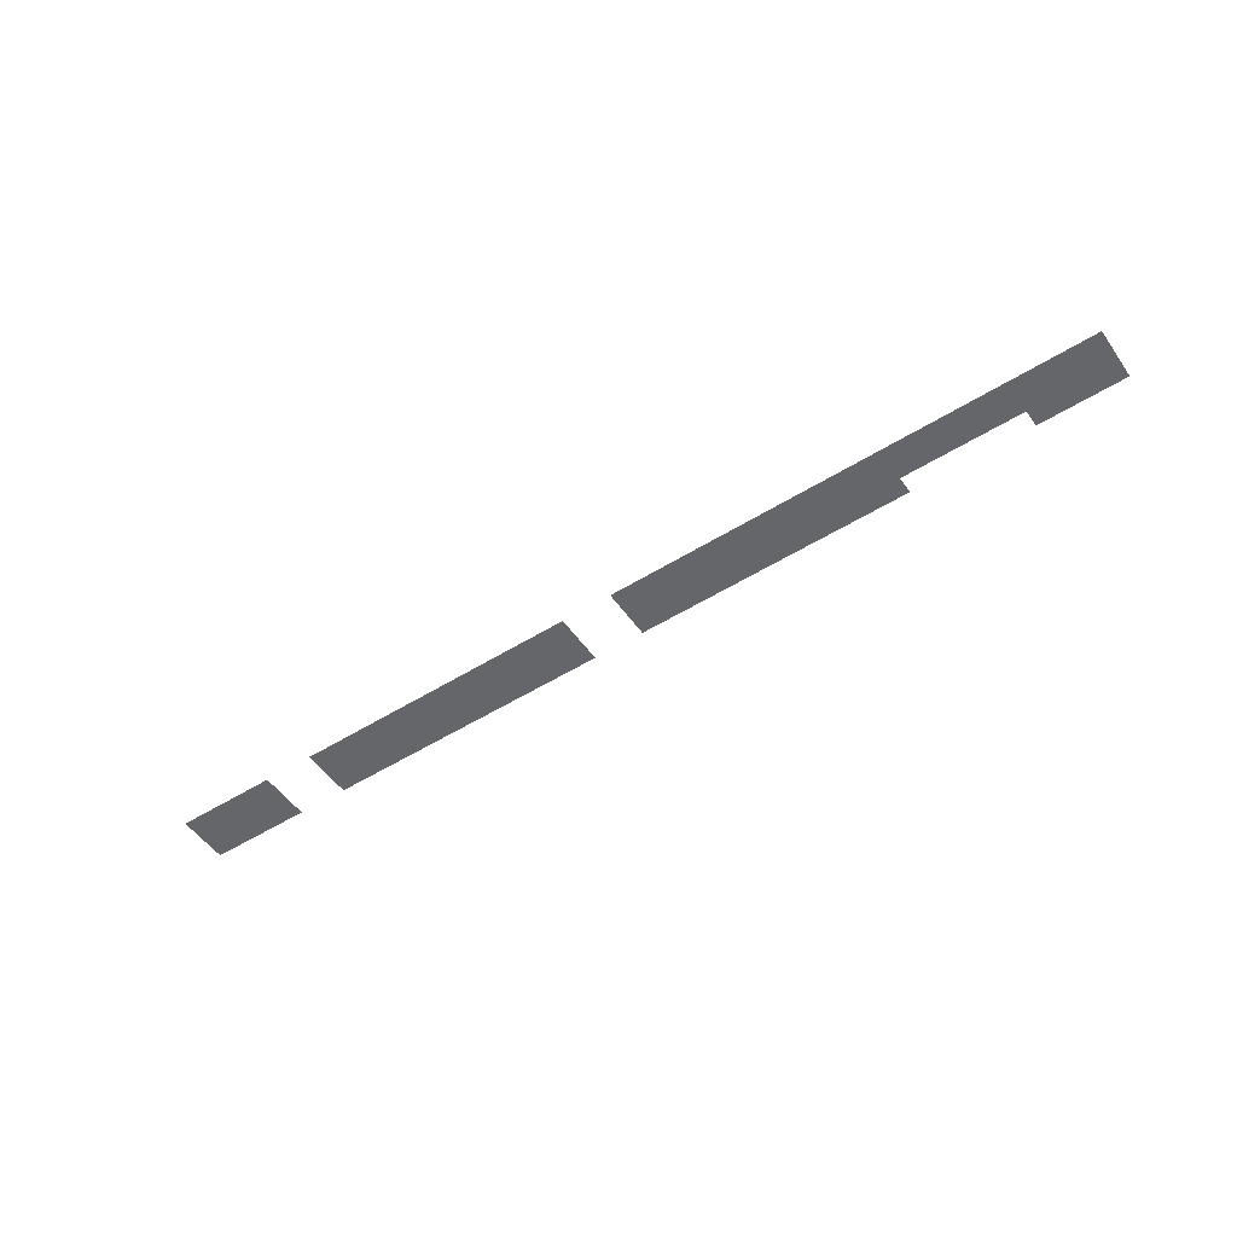
<metadata>
{"format":"obj","ext":"obj","renderer":"f3d","projection":"perspective","resolution":1024,"background":"white","views":[{"elev":-51.8,"azim":34.1,"up":"+Z"}]}
</metadata>
<code>
v 0 -0.5 0
v -0.5 -0.5 0
v -0.5 0 0
v 0 0 0
v -1 -0.5 0
v -1 0 0
v -1.5 -0.5 0
v -1.5 0 0
v -2 -0.5 0
v -2 0 0
v -2.5 -0.5 0
v -2.5 0 0
v -3 -0.5 0
v -3 0 0
v -3.5 -0.5 0
v -3.5 0 0
v -4 -0.5 0
v -4 0 0
v -4.5 -0.5 0
v -4.5 0 0
v -5 -0.5 0
v -5 0 0
v -12 -0.5 0
v -12.5 -0.5 0
v -12.5 0 0
v -12 0 0
v -13 -0.5 0
v -13 0 0
v -13.5 -0.5 0
v -13.5 0 0
v -14 -0.5 0
v -14 0 0
v -14.5 -0.5 0
v -14.5 0 0
v -15 -0.5 0
v -15 0 0
v -15.5 -0.5 0
v -15.5 0 0
v -16 -0.5 0
v -16 0 0
v -16.5 -0.5 0
v -16.5 0 0
v -17 -0.5 0
v -17 0 0
v -17.5 -0.5 0
v -17.5 0 0
v -18 -0.5 0
v -18 0 0
v -18.5 -0.5 0
v -18.5 0 0
v -19 -0.5 0
v -19 0 0
v -19.5 -0.5 0
v -19.5 0 0
v -20 -0.5 0
v -20 0 0
v -20.5 -0.5 0
v -20.5 0 0
v -21 -0.5 0
v -21 0 0
v -21.5 -0.5 0
v -21.5 0 0
v -22 -0.5 0
v -22 0 0
v -22.5 -0.5 0
v -22.5 0 0
v -23 -0.5 0
v -23 0 0
v -23.5 -0.5 0
v -23.5 0 0
v -24 -0.5 0
v -24 0 0
v -24.5 -0.5 0
v -24.5 0 0
v -25 -0.5 0
v -25 0 0
v -25.5 -0.5 0
v -25.5 0 0
v -26 -0.5 0
v -26 0 0
v -26.5 -0.5 0
v -26.5 0 0
v -27 -0.5 0
v -27 0 0
v -27.5 -0.5 0
v -27.5 0 0
v -28 -0.5 0
v -28 0 0
v -31 -0.5 0
v -31.5 -0.5 0
v -31.5 0 0
v -31 0 0
v -32 -0.5 0
v -32 0 0
v -32.5 -0.5 0
v -32.5 0 0
v -33 -0.5 0
v -33 0 0
v -33.5 -0.5 0
v -33.5 0 0
v -34 -0.5 0
v -34 0 0
v -34.5 -0.5 0
v -34.5 0 0
v -35 -0.5 0
v -35 0 0
v -35.5 -0.5 0
v -35.5 0 0
v -36 -0.5 0
v -36 0 0
v -36.5 -0.5 0
v -36.5 0 0
v -37 -0.5 0
v -37 0 0
v -37.5 -0.5 0
v -37.5 0 0
v -38 -0.5 0
v -38 0 0
v -38.5 -0.5 0
v -38.5 0 0
v -39 -0.5 0
v -39 0 0
v -39.5 -0.5 0
v -39.5 0 0
v -40 -0.5 0
v -40 0 0
v -40.5 -0.5 0
v -40.5 0 0
v -41 -0.5 0
v -41 0 0
v -41.5 -0.5 0
v -41.5 0 0
v -42 -0.5 0
v -42 0 0
v -42.5 -0.5 0
v -42.5 0 0
v -43 -0.5 0
v -43 0 0
v -43.5 -0.5 0
v -43.5 0 0
v -44 -0.5 0
v -44 0 0
v -44.5 -0.5 0
v -44.5 0 0
v -45 -0.5 0
v -45 0 0
v -45.5 -0.5 0
v -45.5 0 0
v -46 -0.5 0
v -46 0 0
v -46.5 -0.5 0
v -46.5 0 0
v -47 -0.5 0
v -47 0 0
v -47.5 -0.5 0
v -47.5 0 0
v -48 -0.5 0
v -48 0 0
v -51 -0.5 0
v -51.5 -0.5 0
v -51.5 0 0
v -51 0 0
v -52 -0.5 0
v -52 0 0
v -52.5 -0.5 0
v -52.5 0 0
v -53 -0.5 0
v -53 0 0
v -53.5 -0.5 0
v -53.5 0 0
v -54 -0.5 0
v -54 0 0
v -54.5 -0.5 0
v -54.5 0 0
v -55 -0.5 0
v -55 0 0
v -55.5 -0.5 0
v -55.5 0 0
v -56 -0.5 0
v -56 0 0
v -56.5 -0.5 0
v -56.5 0 0
v -57 -0.5 0
v -57 0 0
v 0 -1 0
v -0.5 -1 0
v -1 -1 0
v -1.5 -1 0
v -2 -1 0
v -2.5 -1 0
v -3 -1 0
v -3.5 -1 0
v -4 -1 0
v -4.5 -1 0
v -5 -1 0
v -12 -1 0
v -12.5 -1 0
v -13 -1 0
v -13.5 -1 0
v -14 -1 0
v -14.5 -1 0
v -15 -1 0
v -15.5 -1 0
v -16 -1 0
v -16.5 -1 0
v -17 -1 0
v -17.5 -1 0
v -18 -1 0
v -18.5 -1 0
v -19 -1 0
v -19.5 -1 0
v -20 -1 0
v -20.5 -1 0
v -21 -1 0
v -21.5 -1 0
v -22 -1 0
v -22.5 -1 0
v -23 -1 0
v -23.5 -1 0
v -24 -1 0
v -24.5 -1 0
v -25 -1 0
v -25.5 -1 0
v -26 -1 0
v -26.5 -1 0
v -27 -1 0
v -27.5 -1 0
v -28 -1 0
v -31 -1 0
v -31.5 -1 0
v -32 -1 0
v -32.5 -1 0
v -33 -1 0
v -33.5 -1 0
v -34 -1 0
v -34.5 -1 0
v -35 -1 0
v -35.5 -1 0
v -36 -1 0
v -36.5 -1 0
v -37 -1 0
v -37.5 -1 0
v -38 -1 0
v -38.5 -1 0
v -39 -1 0
v -39.5 -1 0
v -40 -1 0
v -40.5 -1 0
v -41 -1 0
v -41.5 -1 0
v -42 -1 0
v -42.5 -1 0
v -43 -1 0
v -43.5 -1 0
v -44 -1 0
v -44.5 -1 0
v -45 -1 0
v -45.5 -1 0
v -46 -1 0
v -46.5 -1 0
v -47 -1 0
v -47.5 -1 0
v -48 -1 0
v -51 -1 0
v -51.5 -1 0
v -52 -1 0
v -52.5 -1 0
v -53 -1 0
v -53.5 -1 0
v -54 -1 0
v -54.5 -1 0
v -55 -1 0
v -55.5 -1 0
v -56 -1 0
v -56.5 -1 0
v -57 -1 0
v 0 -1.5 0
v -0.5 -1.5 0
v -1 -1.5 0
v -1.5 -1.5 0
v -2 -1.5 0
v -2.5 -1.5 0
v -3 -1.5 0
v -3.5 -1.5 0
v -4 -1.5 0
v -4.5 -1.5 0
v -5 -1.5 0
v -5.5 -1.5 0
v -5.5 -1 0
v -6 -1.5 0
v -6 -1 0
v -6.5 -1.5 0
v -6.5 -1 0
v -7 -1.5 0
v -7 -1 0
v -7.5 -1.5 0
v -7.5 -1 0
v -8 -1.5 0
v -8 -1 0
v -8.5 -1.5 0
v -8.5 -1 0
v -9 -1.5 0
v -9 -1 0
v -9.5 -1.5 0
v -9.5 -1 0
v -10 -1.5 0
v -10 -1 0
v -10.5 -1.5 0
v -10.5 -1 0
v -11 -1.5 0
v -11 -1 0
v -11.5 -1.5 0
v -11.5 -1 0
v -12 -1.5 0
v -12.5 -1.5 0
v -13 -1.5 0
v -13.5 -1.5 0
v -14 -1.5 0
v -14.5 -1.5 0
v -15 -1.5 0
v -15.5 -1.5 0
v -16 -1.5 0
v -16.5 -1.5 0
v -17 -1.5 0
v -17.5 -1.5 0
v -18 -1.5 0
v -18.5 -1.5 0
v -19 -1.5 0
v -19.5 -1.5 0
v -20 -1.5 0
v -20.5 -1.5 0
v -21 -1.5 0
v -21.5 -1.5 0
v -22 -1.5 0
v -22.5 -1.5 0
v -23 -1.5 0
v -23.5 -1.5 0
v -24 -1.5 0
v -24.5 -1.5 0
v -25 -1.5 0
v -25.5 -1.5 0
v -26 -1.5 0
v -26.5 -1.5 0
v -27 -1.5 0
v -27.5 -1.5 0
v -28 -1.5 0
v -31 -1.5 0
v -31.5 -1.5 0
v -32 -1.5 0
v -32.5 -1.5 0
v -33 -1.5 0
v -33.5 -1.5 0
v -34 -1.5 0
v -34.5 -1.5 0
v -35 -1.5 0
v -35.5 -1.5 0
v -36 -1.5 0
v -36.5 -1.5 0
v -37 -1.5 0
v -37.5 -1.5 0
v -38 -1.5 0
v -38.5 -1.5 0
v -39 -1.5 0
v -39.5 -1.5 0
v -40 -1.5 0
v -40.5 -1.5 0
v -41 -1.5 0
v -41.5 -1.5 0
v -42 -1.5 0
v -42.5 -1.5 0
v -43 -1.5 0
v -43.5 -1.5 0
v -44 -1.5 0
v -44.5 -1.5 0
v -45 -1.5 0
v -45.5 -1.5 0
v -46 -1.5 0
v -46.5 -1.5 0
v -47 -1.5 0
v -47.5 -1.5 0
v -48 -1.5 0
v -51 -1.5 0
v -51.5 -1.5 0
v -52 -1.5 0
v -52.5 -1.5 0
v -53 -1.5 0
v -53.5 -1.5 0
v -54 -1.5 0
v -54.5 -1.5 0
v -55 -1.5 0
v -55.5 -1.5 0
v -56 -1.5 0
v -56.5 -1.5 0
v -57 -1.5 0
v 0 -2 0
v -0.5 -2 0
v -1 -2 0
v -1.5 -2 0
v -2 -2 0
v -2.5 -2 0
v -3 -2 0
v -3.5 -2 0
v -4 -2 0
v -4.5 -2 0
v -5 -2 0
v -5.5 -2 0
v -6 -2 0
v -6.5 -2 0
v -7 -2 0
v -7.5 -2 0
v -8 -2 0
v -8.5 -2 0
v -9 -2 0
v -9.5 -2 0
v -10 -2 0
v -10.5 -2 0
v -11 -2 0
v -11.5 -2 0
v -12 -2 0
v -12.5 -2 0
v -13 -2 0
v -13.5 -2 0
v -14 -2 0
v -14.5 -2 0
v -15 -2 0
v -15.5 -2 0
v -16 -2 0
v -16.5 -2 0
v -17 -2 0
v -17.5 -2 0
v -18 -2 0
v -18.5 -2 0
v -19 -2 0
v -19.5 -2 0
v -20 -2 0
v -20.5 -2 0
v -21 -2 0
v -21.5 -2 0
v -22 -2 0
v -22.5 -2 0
v -23 -2 0
v -23.5 -2 0
v -24 -2 0
v -24.5 -2 0
v -25 -2 0
v -25.5 -2 0
v -26 -2 0
v -26.5 -2 0
v -27 -2 0
v -27.5 -2 0
v -28 -2 0
v -31 -2 0
v -31.5 -2 0
v -32 -2 0
v -32.5 -2 0
v -33 -2 0
v -33.5 -2 0
v -34 -2 0
v -34.5 -2 0
v -35 -2 0
v -35.5 -2 0
v -36 -2 0
v -36.5 -2 0
v -37 -2 0
v -37.5 -2 0
v -38 -2 0
v -38.5 -2 0
v -39 -2 0
v -39.5 -2 0
v -40 -2 0
v -40.5 -2 0
v -41 -2 0
v -41.5 -2 0
v -42 -2 0
v -42.5 -2 0
v -43 -2 0
v -43.5 -2 0
v -44 -2 0
v -44.5 -2 0
v -45 -2 0
v -45.5 -2 0
v -46 -2 0
v -46.5 -2 0
v -47 -2 0
v -47.5 -2 0
v -48 -2 0
v -51 -2 0
v -51.5 -2 0
v -52 -2 0
v -52.5 -2 0
v -53 -2 0
v -53.5 -2 0
v -54 -2 0
v -54.5 -2 0
v -55 -2 0
v -55.5 -2 0
v -56 -2 0
v -56.5 -2 0
v -57 -2 0
v 0 -2.5 0
v -0.5 -2.5 0
v -1 -2.5 0
v -1.5 -2.5 0
v -2 -2.5 0
v -2.5 -2.5 0
v -3 -2.5 0
v -3.5 -2.5 0
v -4 -2.5 0
v -4.5 -2.5 0
v -5 -2.5 0
v -5.5 -2.5 0
v -6 -2.5 0
v -6.5 -2.5 0
v -7 -2.5 0
v -7.5 -2.5 0
v -8 -2.5 0
v -8.5 -2.5 0
v -9 -2.5 0
v -9.5 -2.5 0
v -10 -2.5 0
v -10.5 -2.5 0
v -11 -2.5 0
v -11.5 -2.5 0
v -12 -2.5 0
v -12.5 -2.5 0
v -13 -2.5 0
v -13.5 -2.5 0
v -14 -2.5 0
v -14.5 -2.5 0
v -15 -2.5 0
v -15.5 -2.5 0
v -16 -2.5 0
v -16.5 -2.5 0
v -17 -2.5 0
v -17.5 -2.5 0
v -18 -2.5 0
v -18.5 -2.5 0
v -19 -2.5 0
v -19.5 -2.5 0
v -20 -2.5 0
v -20.5 -2.5 0
v -21 -2.5 0
v -21.5 -2.5 0
v -22 -2.5 0
v -22.5 -2.5 0
v -23 -2.5 0
v -23.5 -2.5 0
v -24 -2.5 0
v -24.5 -2.5 0
v -25 -2.5 0
v -25.5 -2.5 0
v -26 -2.5 0
v -26.5 -2.5 0
v -27 -2.5 0
v -27.5 -2.5 0
v -28 -2.5 0
v -31 -2.5 0
v -31.5 -2.5 0
v -32 -2.5 0
v -32.5 -2.5 0
v -33 -2.5 0
v -33.5 -2.5 0
v -34 -2.5 0
v -34.5 -2.5 0
v -35 -2.5 0
v -35.5 -2.5 0
v -36 -2.5 0
v -36.5 -2.5 0
v -37 -2.5 0
v -37.5 -2.5 0
v -38 -2.5 0
v -38.5 -2.5 0
v -39 -2.5 0
v -39.5 -2.5 0
v -40 -2.5 0
v -40.5 -2.5 0
v -41 -2.5 0
v -41.5 -2.5 0
v -42 -2.5 0
v -42.5 -2.5 0
v -43 -2.5 0
v -43.5 -2.5 0
v -44 -2.5 0
v -44.5 -2.5 0
v -45 -2.5 0
v -45.5 -2.5 0
v -46 -2.5 0
v -46.5 -2.5 0
v -47 -2.5 0
v -47.5 -2.5 0
v -48 -2.5 0
v -51 -2.5 0
v -51.5 -2.5 0
v -52 -2.5 0
v -52.5 -2.5 0
v -53 -2.5 0
v -53.5 -2.5 0
v -54 -2.5 0
v -54.5 -2.5 0
v -55 -2.5 0
v -55.5 -2.5 0
v -56 -2.5 0
v -56.5 -2.5 0
v -57 -2.5 0
v 0 -3 0
v -0.5 -3 0
v -1 -3 0
v -1.5 -3 0
v -2 -3 0
v -2.5 -3 0
v -3 -3 0
v -3.5 -3 0
v -4 -3 0
v -4.5 -3 0
v -5 -3 0
v -5.5 -3 0
v -6 -3 0
v -6.5 -3 0
v -7 -3 0
v -7.5 -3 0
v -8 -3 0
v -8.5 -3 0
v -9 -3 0
v -9.5 -3 0
v -10 -3 0
v -10.5 -3 0
v -11 -3 0
v -11.5 -3 0
v -12 -3 0
v -12.5 -3 0
v -13 -3 0
v -13.5 -3 0
v -14 -3 0
v -14.5 -3 0
v -15 -3 0
v -15.5 -3 0
v -16 -3 0
v -16.5 -3 0
v -17 -3 0
v -17.5 -3 0
v -18 -3 0
v -18.5 -3 0
v -19 -3 0
v -19.5 -3 0
v -20 -3 0
v -20.5 -3 0
v -21 -3 0
v -21.5 -3 0
v -22 -3 0
v -22.5 -3 0
v -23 -3 0
v -23.5 -3 0
v -24 -3 0
v -24.5 -3 0
v -25 -3 0
v -25.5 -3 0
v -26 -3 0
v -26.5 -3 0
v -27 -3 0
v -27.5 -3 0
v -28 -3 0
v -31 -3 0
v -31.5 -3 0
v -32 -3 0
v -32.5 -3 0
v -33 -3 0
v -33.5 -3 0
v -34 -3 0
v -34.5 -3 0
v -35 -3 0
v -35.5 -3 0
v -36 -3 0
v -36.5 -3 0
v -37 -3 0
v -37.5 -3 0
v -38 -3 0
v -38.5 -3 0
v -39 -3 0
v -39.5 -3 0
v -40 -3 0
v -40.5 -3 0
v -41 -3 0
v -41.5 -3 0
v -42 -3 0
v -42.5 -3 0
v -43 -3 0
v -43.5 -3 0
v -44 -3 0
v -44.5 -3 0
v -45 -3 0
v -45.5 -3 0
v -46 -3 0
v -46.5 -3 0
v -47 -3 0
v -47.5 -3 0
v -48 -3 0
v -51 -3 0
v -51.5 -3 0
v -52 -3 0
v -52.5 -3 0
v -53 -3 0
v -53.5 -3 0
v -54 -3 0
v -54.5 -3 0
v -55 -3 0
v -55.5 -3 0
v -56 -3 0
v -56.5 -3 0
v -57 -3 0
g mesh_0001
f 1 2 3 4
f 2 5 6 3
f 5 7 8 6
f 7 9 10 8
f 9 11 12 10
f 11 13 14 12
f 13 15 16 14
f 15 17 18 16
f 17 19 20 18
f 19 21 22 20
f 23 24 25 26
f 24 27 28 25
f 27 29 30 28
f 29 31 32 30
f 31 33 34 32
f 33 35 36 34
f 35 37 38 36
f 37 39 40 38
f 39 41 42 40
f 41 43 44 42
f 43 45 46 44
f 45 47 48 46
f 47 49 50 48
f 49 51 52 50
f 51 53 54 52
f 53 55 56 54
f 55 57 58 56
f 57 59 60 58
f 59 61 62 60
f 61 63 64 62
f 63 65 66 64
f 65 67 68 66
f 67 69 70 68
f 69 71 72 70
f 71 73 74 72
f 73 75 76 74
f 75 77 78 76
f 77 79 80 78
f 79 81 82 80
f 81 83 84 82
f 83 85 86 84
f 85 87 88 86
f 89 90 91 92
f 90 93 94 91
f 93 95 96 94
f 95 97 98 96
f 97 99 100 98
f 99 101 102 100
f 101 103 104 102
f 103 105 106 104
f 105 107 108 106
f 107 109 110 108
f 109 111 112 110
f 111 113 114 112
f 113 115 116 114
f 115 117 118 116
f 117 119 120 118
f 119 121 122 120
f 121 123 124 122
f 123 125 126 124
f 125 127 128 126
f 127 129 130 128
f 129 131 132 130
f 131 133 134 132
f 133 135 136 134
f 135 137 138 136
f 137 139 140 138
f 139 141 142 140
f 141 143 144 142
f 143 145 146 144
f 145 147 148 146
f 147 149 150 148
f 149 151 152 150
f 151 153 154 152
f 153 155 156 154
f 155 157 158 156
f 159 160 161 162
f 160 163 164 161
f 163 165 166 164
f 165 167 168 166
f 167 169 170 168
f 169 171 172 170
f 171 173 174 172
f 173 175 176 174
f 175 177 178 176
f 177 179 180 178
f 179 181 182 180
f 181 183 184 182
f 185 186 2 1
f 186 187 5 2
f 187 188 7 5
f 188 189 9 7
f 189 190 11 9
f 190 191 13 11
f 191 192 15 13
f 192 193 17 15
f 193 194 19 17
f 194 195 21 19
f 196 197 24 23
f 197 198 27 24
f 198 199 29 27
f 199 200 31 29
f 200 201 33 31
f 201 202 35 33
f 202 203 37 35
f 203 204 39 37
f 204 205 41 39
f 205 206 43 41
f 206 207 45 43
f 207 208 47 45
f 208 209 49 47
f 209 210 51 49
f 210 211 53 51
f 211 212 55 53
f 212 213 57 55
f 213 214 59 57
f 214 215 61 59
f 215 216 63 61
f 216 217 65 63
f 217 218 67 65
f 218 219 69 67
f 219 220 71 69
f 220 221 73 71
f 221 222 75 73
f 222 223 77 75
f 223 224 79 77
f 224 225 81 79
f 225 226 83 81
f 226 227 85 83
f 227 228 87 85
f 229 230 90 89
f 230 231 93 90
f 231 232 95 93
f 232 233 97 95
f 233 234 99 97
f 234 235 101 99
f 235 236 103 101
f 236 237 105 103
f 237 238 107 105
f 238 239 109 107
f 239 240 111 109
f 240 241 113 111
f 241 242 115 113
f 242 243 117 115
f 243 244 119 117
f 244 245 121 119
f 245 246 123 121
f 246 247 125 123
f 247 248 127 125
f 248 249 129 127
f 249 250 131 129
f 250 251 133 131
f 251 252 135 133
f 252 253 137 135
f 253 254 139 137
f 254 255 141 139
f 255 256 143 141
f 256 257 145 143
f 257 258 147 145
f 258 259 149 147
f 259 260 151 149
f 260 261 153 151
f 261 262 155 153
f 262 263 157 155
f 264 265 160 159
f 265 266 163 160
f 266 267 165 163
f 267 268 167 165
f 268 269 169 167
f 269 270 171 169
f 270 271 173 171
f 271 272 175 173
f 272 273 177 175
f 273 274 179 177
f 274 275 181 179
f 275 276 183 181
f 277 278 186 185
f 278 279 187 186
f 279 280 188 187
f 280 281 189 188
f 281 282 190 189
f 282 283 191 190
f 283 284 192 191
f 284 285 193 192
f 285 286 194 193
f 286 287 195 194
f 287 288 289 195
f 288 290 291 289
f 290 292 293 291
f 292 294 295 293
f 294 296 297 295
f 296 298 299 297
f 298 300 301 299
f 300 302 303 301
f 302 304 305 303
f 304 306 307 305
f 306 308 309 307
f 308 310 311 309
f 310 312 313 311
f 312 314 196 313
f 314 315 197 196
f 315 316 198 197
f 316 317 199 198
f 317 318 200 199
f 318 319 201 200
f 319 320 202 201
f 320 321 203 202
f 321 322 204 203
f 322 323 205 204
f 323 324 206 205
f 324 325 207 206
f 325 326 208 207
f 326 327 209 208
f 327 328 210 209
f 328 329 211 210
f 329 330 212 211
f 330 331 213 212
f 331 332 214 213
f 332 333 215 214
f 333 334 216 215
f 334 335 217 216
f 335 336 218 217
f 336 337 219 218
f 337 338 220 219
f 338 339 221 220
f 339 340 222 221
f 340 341 223 222
f 341 342 224 223
f 342 343 225 224
f 343 344 226 225
f 344 345 227 226
f 345 346 228 227
f 347 348 230 229
f 348 349 231 230
f 349 350 232 231
f 350 351 233 232
f 351 352 234 233
f 352 353 235 234
f 353 354 236 235
f 354 355 237 236
f 355 356 238 237
f 356 357 239 238
f 357 358 240 239
f 358 359 241 240
f 359 360 242 241
f 360 361 243 242
f 361 362 244 243
f 362 363 245 244
f 363 364 246 245
f 364 365 247 246
f 365 366 248 247
f 366 367 249 248
f 367 368 250 249
f 368 369 251 250
f 369 370 252 251
f 370 371 253 252
f 371 372 254 253
f 372 373 255 254
f 373 374 256 255
f 374 375 257 256
f 375 376 258 257
f 376 377 259 258
f 377 378 260 259
f 378 379 261 260
f 379 380 262 261
f 380 381 263 262
f 382 383 265 264
f 383 384 266 265
f 384 385 267 266
f 385 386 268 267
f 386 387 269 268
f 387 388 270 269
f 388 389 271 270
f 389 390 272 271
f 390 391 273 272
f 391 392 274 273
f 392 393 275 274
f 393 394 276 275
f 395 396 278 277
f 396 397 279 278
f 397 398 280 279
f 398 399 281 280
f 399 400 282 281
f 400 401 283 282
f 401 402 284 283
f 402 403 285 284
f 403 404 286 285
f 404 405 287 286
f 405 406 288 287
f 406 407 290 288
f 407 408 292 290
f 408 409 294 292
f 409 410 296 294
f 410 411 298 296
f 411 412 300 298
f 412 413 302 300
f 413 414 304 302
f 414 415 306 304
f 415 416 308 306
f 416 417 310 308
f 417 418 312 310
f 418 419 314 312
f 419 420 315 314
f 420 421 316 315
f 421 422 317 316
f 422 423 318 317
f 423 424 319 318
f 424 425 320 319
f 425 426 321 320
f 426 427 322 321
f 427 428 323 322
f 428 429 324 323
f 429 430 325 324
f 430 431 326 325
f 431 432 327 326
f 432 433 328 327
f 433 434 329 328
f 434 435 330 329
f 435 436 331 330
f 436 437 332 331
f 437 438 333 332
f 438 439 334 333
f 439 440 335 334
f 440 441 336 335
f 441 442 337 336
f 442 443 338 337
f 443 444 339 338
f 444 445 340 339
f 445 446 341 340
f 446 447 342 341
f 447 448 343 342
f 448 449 344 343
f 449 450 345 344
f 450 451 346 345
f 452 453 348 347
f 453 454 349 348
f 454 455 350 349
f 455 456 351 350
f 456 457 352 351
f 457 458 353 352
f 458 459 354 353
f 459 460 355 354
f 460 461 356 355
f 461 462 357 356
f 462 463 358 357
f 463 464 359 358
f 464 465 360 359
f 465 466 361 360
f 466 467 362 361
f 467 468 363 362
f 468 469 364 363
f 469 470 365 364
f 470 471 366 365
f 471 472 367 366
f 472 473 368 367
f 473 474 369 368
f 474 475 370 369
f 475 476 371 370
f 476 477 372 371
f 477 478 373 372
f 478 479 374 373
f 479 480 375 374
f 480 481 376 375
f 481 482 377 376
f 482 483 378 377
f 483 484 379 378
f 484 485 380 379
f 485 486 381 380
f 487 488 383 382
f 488 489 384 383
f 489 490 385 384
f 490 491 386 385
f 491 492 387 386
f 492 493 388 387
f 493 494 389 388
f 494 495 390 389
f 495 496 391 390
f 496 497 392 391
f 497 498 393 392
f 498 499 394 393
f 500 501 396 395
f 501 502 397 396
f 502 503 398 397
f 503 504 399 398
f 504 505 400 399
f 505 506 401 400
f 506 507 402 401
f 507 508 403 402
f 508 509 404 403
f 509 510 405 404
f 510 511 406 405
f 511 512 407 406
f 512 513 408 407
f 513 514 409 408
f 514 515 410 409
f 515 516 411 410
f 516 517 412 411
f 517 518 413 412
f 518 519 414 413
f 519 520 415 414
f 520 521 416 415
f 521 522 417 416
f 522 523 418 417
f 523 524 419 418
f 524 525 420 419
f 525 526 421 420
f 526 527 422 421
f 527 528 423 422
f 528 529 424 423
f 529 530 425 424
f 530 531 426 425
f 531 532 427 426
f 532 533 428 427
f 533 534 429 428
f 534 535 430 429
f 535 536 431 430
f 536 537 432 431
f 537 538 433 432
f 538 539 434 433
f 539 540 435 434
f 540 541 436 435
f 541 542 437 436
f 542 543 438 437
f 543 544 439 438
f 544 545 440 439
f 545 546 441 440
f 546 547 442 441
f 547 548 443 442
f 548 549 444 443
f 549 550 445 444
f 550 551 446 445
f 551 552 447 446
f 552 553 448 447
f 553 554 449 448
f 554 555 450 449
f 555 556 451 450
f 557 558 453 452
f 558 559 454 453
f 559 560 455 454
f 560 561 456 455
f 561 562 457 456
f 562 563 458 457
f 563 564 459 458
f 564 565 460 459
f 565 566 461 460
f 566 567 462 461
f 567 568 463 462
f 568 569 464 463
f 569 570 465 464
f 570 571 466 465
f 571 572 467 466
f 572 573 468 467
f 573 574 469 468
f 574 575 470 469
f 575 576 471 470
f 576 577 472 471
f 577 578 473 472
f 578 579 474 473
f 579 580 475 474
f 580 581 476 475
f 581 582 477 476
f 582 583 478 477
f 583 584 479 478
f 584 585 480 479
f 585 586 481 480
f 586 587 482 481
f 587 588 483 482
f 588 589 484 483
f 589 590 485 484
f 590 591 486 485
f 592 593 488 487
f 593 594 489 488
f 594 595 490 489
f 595 596 491 490
f 596 597 492 491
f 597 598 493 492
f 598 599 494 493
f 599 600 495 494
f 600 601 496 495
f 601 602 497 496
f 602 603 498 497
f 603 604 499 498
f 605 606 501 500
f 606 607 502 501
f 607 608 503 502
f 608 609 504 503
f 609 610 505 504
f 610 611 506 505
f 611 612 507 506
f 612 613 508 507
f 613 614 509 508
f 614 615 510 509
f 615 616 511 510
f 616 617 512 511
f 617 618 513 512
f 618 619 514 513
f 619 620 515 514
f 620 621 516 515
f 621 622 517 516
f 622 623 518 517
f 623 624 519 518
f 624 625 520 519
f 625 626 521 520
f 626 627 522 521
f 627 628 523 522
f 628 629 524 523
f 629 630 525 524
f 630 631 526 525
f 631 632 527 526
f 632 633 528 527
f 633 634 529 528
f 634 635 530 529
f 635 636 531 530
f 636 637 532 531
f 637 638 533 532
f 638 639 534 533
f 639 640 535 534
f 640 641 536 535
f 641 642 537 536
f 642 643 538 537
f 643 644 539 538
f 644 645 540 539
f 645 646 541 540
f 646 647 542 541
f 647 648 543 542
f 648 649 544 543
f 649 650 545 544
f 650 651 546 545
f 651 652 547 546
f 652 653 548 547
f 653 654 549 548
f 654 655 550 549
f 655 656 551 550
f 656 657 552 551
f 657 658 553 552
f 658 659 554 553
f 659 660 555 554
f 660 661 556 555
f 662 663 558 557
f 663 664 559 558
f 664 665 560 559
f 665 666 561 560
f 666 667 562 561
f 667 668 563 562
f 668 669 564 563
f 669 670 565 564
f 670 671 566 565
f 671 672 567 566
f 672 673 568 567
f 673 674 569 568
f 674 675 570 569
f 675 676 571 570
f 676 677 572 571
f 677 678 573 572
f 678 679 574 573
f 679 680 575 574
f 680 681 576 575
f 681 682 577 576
f 682 683 578 577
f 683 684 579 578
f 684 685 580 579
f 685 686 581 580
f 686 687 582 581
f 687 688 583 582
f 688 689 584 583
f 689 690 585 584
f 690 691 586 585
f 691 692 587 586
f 692 693 588 587
f 693 694 589 588
f 694 695 590 589
f 695 696 591 590
f 697 698 593 592
f 698 699 594 593
f 699 700 595 594
f 700 701 596 595
f 701 702 597 596
f 702 703 598 597
f 703 704 599 598
f 704 705 600 599
f 705 706 601 600
f 706 707 602 601
f 707 708 603 602
f 708 709 604 603

</code>
